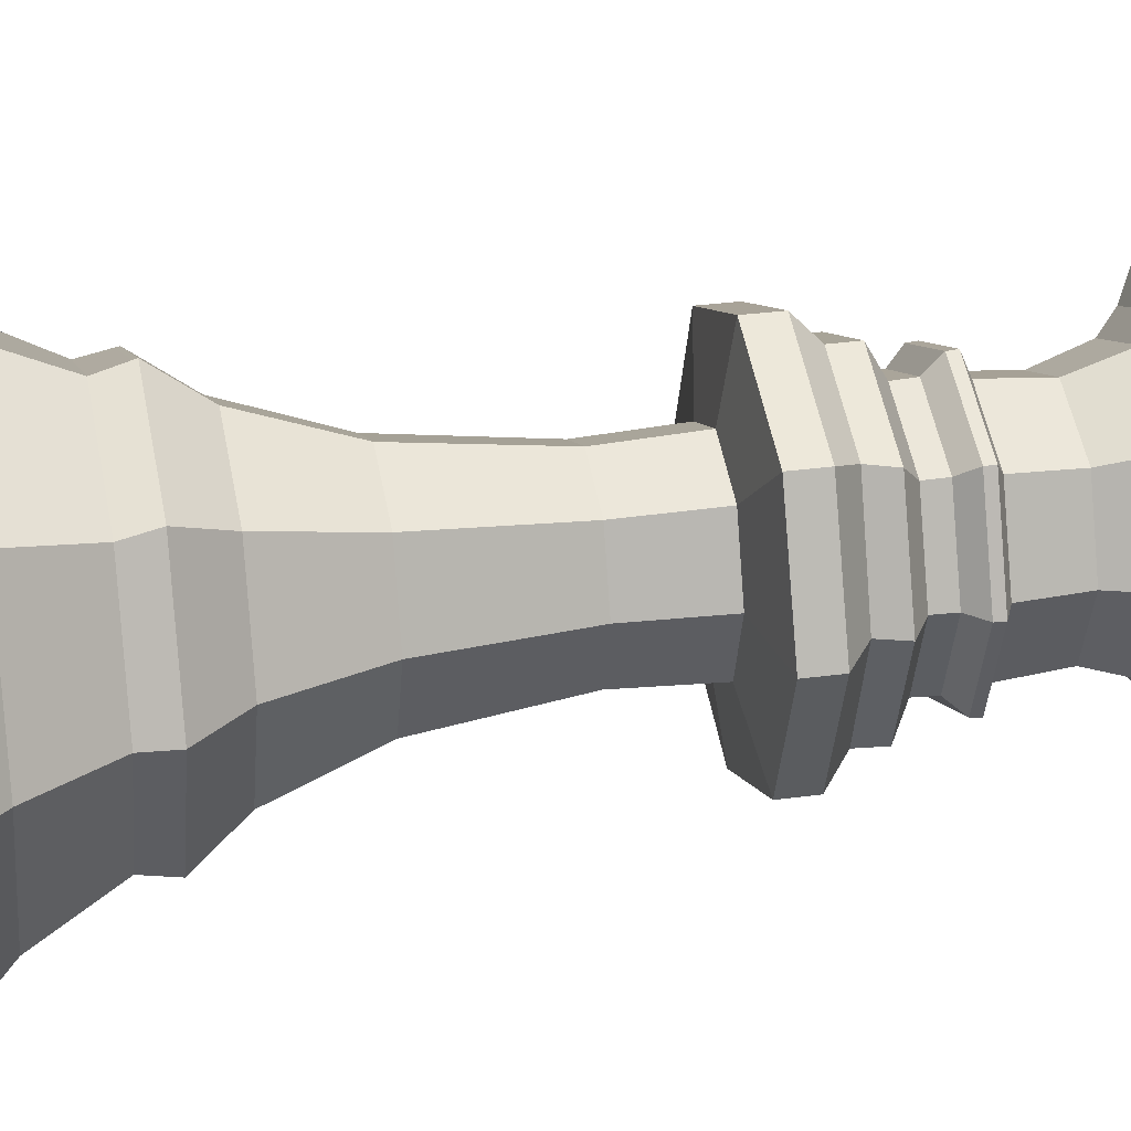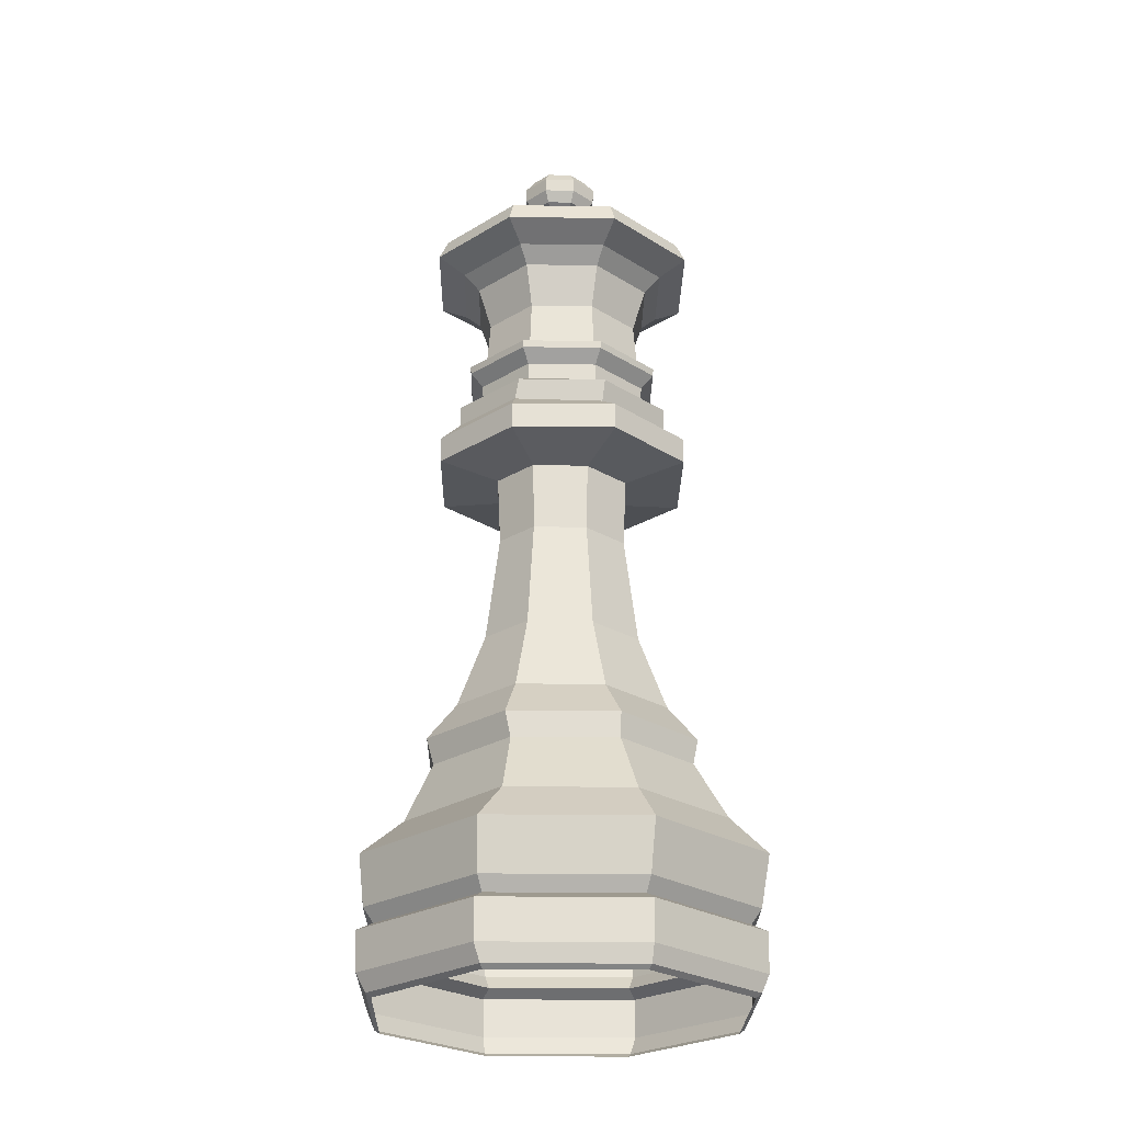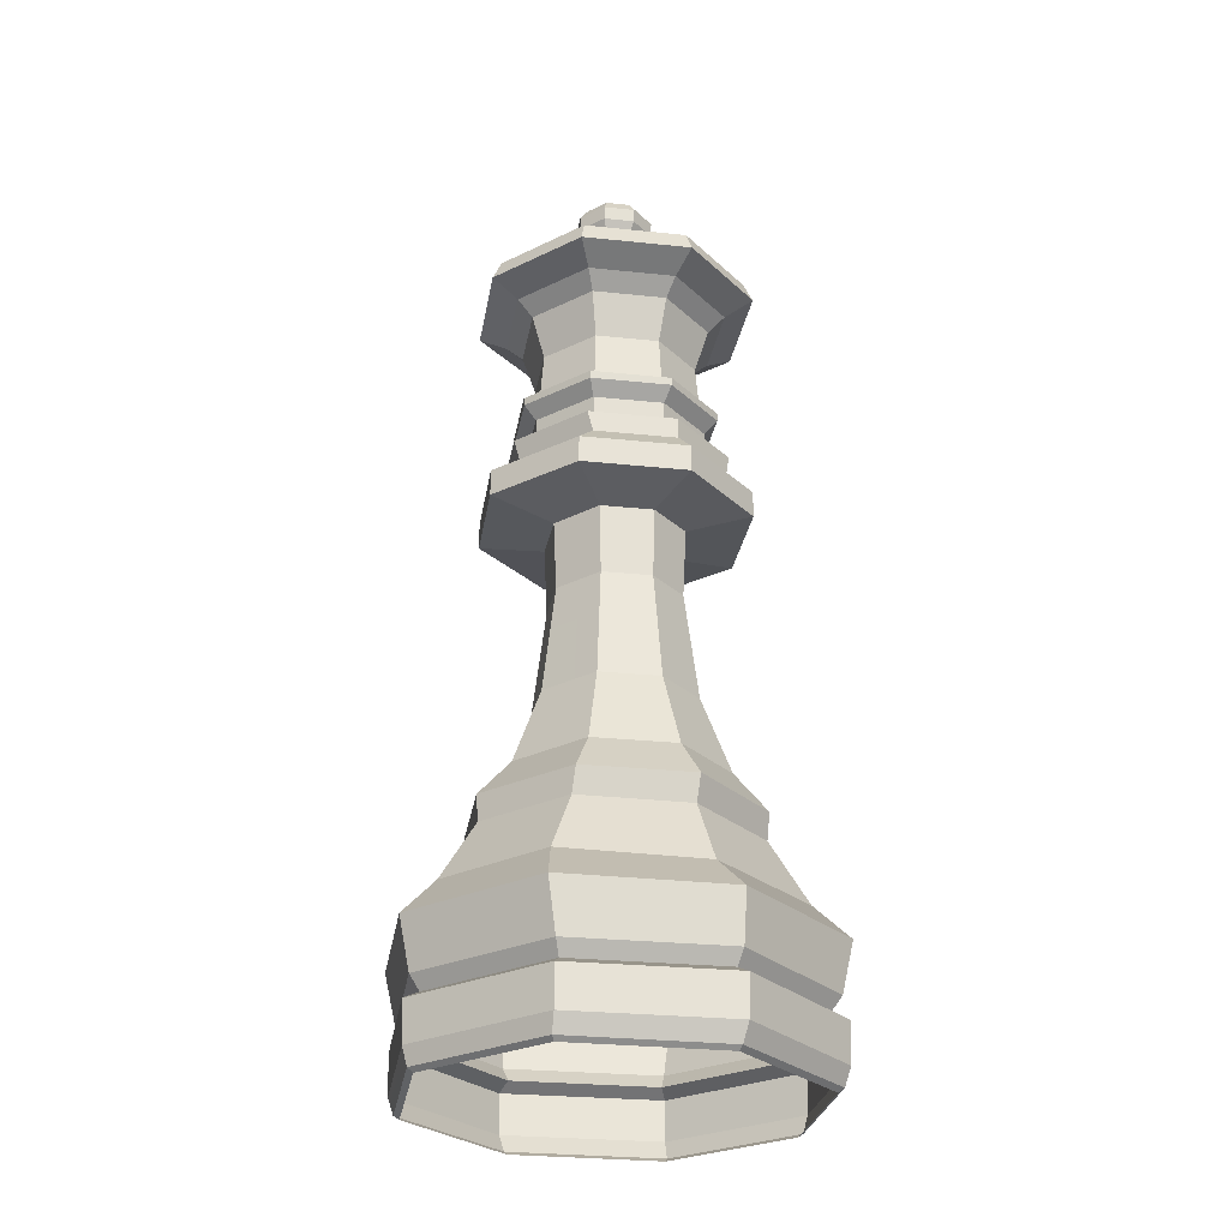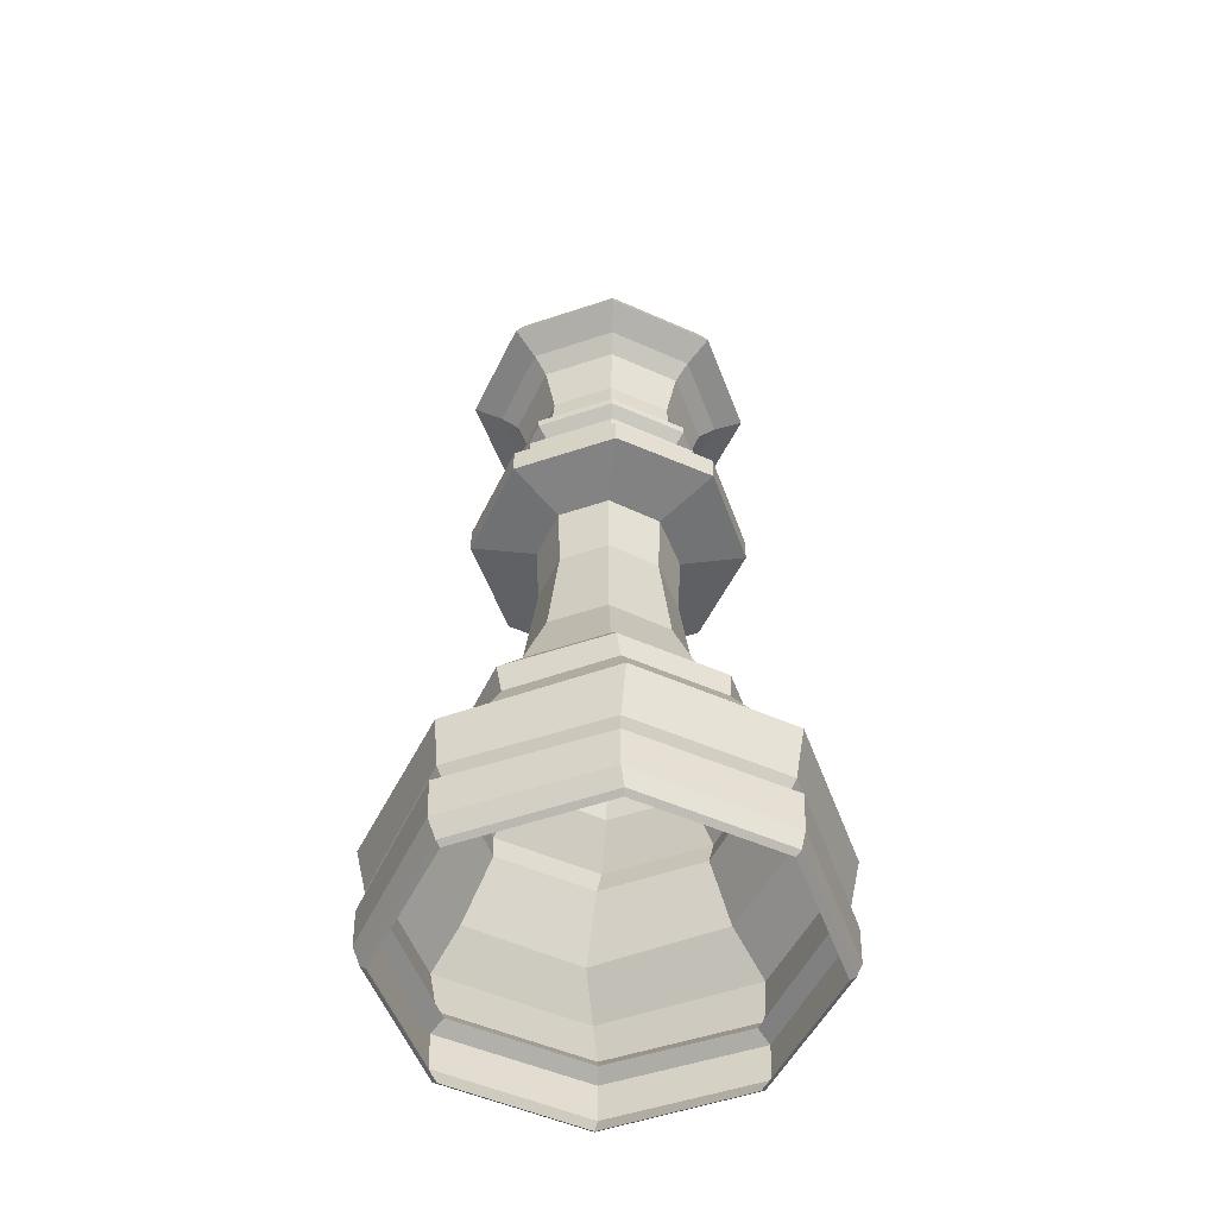
<metadata>
{"format":"obj","ext":"obj","renderer":"f3d","projection":"perspective","resolution":1024,"background":"white","views":[{"elev":29.1,"azim":78.3,"up":"+Z"},{"elev":-25.3,"azim":-113.3,"up":"+Y"},{"elev":-27.7,"azim":-31.5,"up":"+Y"},{"elev":-52.2,"azim":-137.7,"up":"+Y"}]}
</metadata>
<code>
o Queen
v 0 0.006775 0.4073
v 0 0.1266 0.432
v 0 0.1438 0.3971
v -0 0.2793 0.4314
v -0 0.3564 0.3417
v -0 0.4843 0.2827
v -0 0.5385 0.2985
v 0 -0.001509 0.3954
v 0 0.1731 0.4195
v 0 0.04367 0.4284
v -0.2971 0.006775 0.289
v -0.4154 0.006775 -0
v -0.3042 0.1266 0.3053
v -0.4309 0.1266 -0
v -0.2808 0.1438 0.2808
v -0.3971 0.1438 -0
v -0.3186 0.2793 0.3066
v -0.4434 0.2793 -0
v -0.277 0.3564 0.2416
v -0.3713 0.3564 -0
v -0.2936 0.4843 -0
v -0.212 0.4843 0.1999
v -0.2976 0.5385 -0
v -0.2107 0.5385 0.2116
v -0.403 -0.001509 0
v -0.2882 -0.001509 0.2806
v -0.1595 0.6207 0.1692
v -0.4195 0.1731 -0
v -0.2966 0.1731 0.2966
v -0.4268 0.04367 -0
v -0.3022 0.04367 0.3038
v -0.2253 0.6207 -0
v 0 0.6207 0.235
v -0.1006 1.159 0.1097
v -0.1421 1.159 -0
v -0 1.159 0.1512
v -0.1641 0.7835 -0
v -0.1162 0.7835 0.1266
v -0 0.7835 0.1745
v -0.135 1.014 -0
v -0 1.014 0.1445
v -0.09559 1.014 0.1051
v -0.2036 1.18 0.2014
v -0.2876 1.18 -0
v 0 1.18 0.2854
v -0.2036 1.236 0.2014
v -0.2876 1.236 -0
v 0 1.236 0.2854
v -0.1573 1.278 0.1762
v -0.2223 1.278 -0
v 0 1.278 0.2411
v -0.1677 1.322 0.1721
v -0.2369 1.322 -0
v -0 1.322 0.2413
v 0.2971 0.006775 0.289
v 0.4154 0.006775 -0
v 0.3042 0.1266 0.3053
v 0.4309 0.1266 -0
v 0.2808 0.1438 0.2808
v 0.3971 0.1438 -0
v 0.3186 0.2793 0.3066
v 0.4434 0.2793 -0
v 0.277 0.3564 0.2416
v 0.3713 0.3564 -0
v 0.2936 0.4843 -0
v 0.212 0.4843 0.1999
v 0.2976 0.5385 -0
v 0.2107 0.5385 0.2116
v 0.403 -0.001509 0
v 0.2882 -0.001509 0.2806
v 0.1595 0.6207 0.1692
v 0.4195 0.1731 -0
v 0.2966 0.1731 0.2966
v 0.4268 0.04367 -0
v 0.3022 0.04367 0.3038
v 0.2253 0.6207 -0
v 0.1006 1.159 0.1097
v 0.1421 1.159 -0
v 0.1641 0.7835 -0
v 0.1162 0.7835 0.1266
v 0.135 1.014 -0
v 0.09559 1.014 0.1051
v 0.2036 1.18 0.2014
v 0.2876 1.18 -0
v 0.2036 1.236 0.2014
v 0.2876 1.236 -0
v 0.1573 1.278 0.1762
v 0.2223 1.278 -0
v 0.1677 1.322 0.1721
v 0.2369 1.322 -0
v 0 0.006774 -0.4073
v 0 0.1266 -0.432
v 0 0.1438 -0.3971
v -0 0.2793 -0.4314
v -0 0.3564 -0.3417
v -0 0.4843 -0.2827
v -0 0.5385 -0.2985
v 0 -0.001509 -0.3954
v 0 0.1731 -0.4195
v 0 0.04367 -0.4284
v -0.2971 0.006774 -0.289
v -0.3042 0.1266 -0.3053
v -0.2808 0.1438 -0.2808
v -0.3186 0.2793 -0.3066
v -0.277 0.3564 -0.2416
v -0.212 0.4843 -0.1999
v -0.2107 0.5385 -0.2116
v -0.2882 -0.001509 -0.2806
v -0.1595 0.6207 -0.1692
v -0.2966 0.1731 -0.2966
v -0.3022 0.04367 -0.3038
v 0 0.6207 -0.235
v -0.1006 1.159 -0.1097
v -0 1.159 -0.1512
v -0.1162 0.7835 -0.1266
v -0 0.7835 -0.1745
v -0 1.014 -0.1445
v -0.09559 1.014 -0.1051
v -0.2036 1.18 -0.2014
v 0 1.18 -0.2854
v -0.2036 1.236 -0.2014
v 0 1.236 -0.2854
v -0.1573 1.278 -0.1762
v 0 1.278 -0.2411
v -0.1677 1.322 -0.1721
v -0 1.322 -0.2413
v 0.2971 0.006774 -0.289
v 0.3042 0.1266 -0.3053
v 0.2808 0.1438 -0.2808
v 0.3186 0.2793 -0.3066
v 0.277 0.3564 -0.2416
v 0.212 0.4843 -0.1999
v 0.2107 0.5385 -0.2116
v 0.2882 -0.001509 -0.2806
v 0.1595 0.6207 -0.1692
v 0.2966 0.1731 -0.2966
v 0.3022 0.04367 -0.3038
v 0.1006 1.159 -0.1097
v 0.1162 0.7835 -0.1266
v 0.09559 1.014 -0.1051
v 0.2036 1.18 -0.2014
v 0.2036 1.236 -0.2014
v 0.1573 1.278 -0.1762
v 0.1677 1.322 -0.1721
v -0.1327 1.387 0.1362
v 0 1.387 0.191
v -0.1875 1.387 -0
v 0.1327 1.387 0.1362
v 0.1875 1.387 -0
v -0.1327 1.387 -0.1362
v 0 1.387 -0.191
v 0.1327 1.387 -0.1362
v -0.1316 1.351 0.135
v 0 1.351 0.1893
v -0.1858 1.351 -0
v 0.1316 1.351 0.135
v 0.1858 1.351 -0
v -0.1316 1.351 -0.135
v 0 1.351 -0.1893
v 0.1316 1.351 -0.135
v -0.1524 1.415 0.1564
v 0 1.415 0.2192
v -0.2152 1.415 -0
v 0.1524 1.415 0.1564
v 0.2152 1.415 -0
v -0.1524 1.415 -0.1564
v 0 1.415 -0.2192
v 0.1524 1.415 -0.1564
v -0.1954 1.746 0.2006
v 0 1.746 0.2812
v -0.2761 1.746 -0
v 0.1954 1.746 0.2006
v 0.2761 1.746 -0
v -0.1954 1.746 -0.2006
v 0 1.746 -0.2812
v 0.1954 1.746 -0.2006
v -0.1269 1.447 0.1302
v 0 1.447 0.1826
v -0.1793 1.447 -0
v 0.1269 1.447 0.1302
v 0.1793 1.447 -0
v -0.1269 1.447 -0.1302
v 0 1.447 -0.1826
v 0.1269 1.447 -0.1302
v -0.1365 1.711 0.1401
v -0.1928 1.711 -0
v -0 1.711 0.1964
v 0.1365 1.711 0.1401
v 0.1928 1.711 -0
v -0.1365 1.711 -0.1401
v -0 1.711 -0.1964
v 0.1365 1.711 -0.1401
v -0.1533 1.431 0.1573
v 0 1.431 0.2205
v -0.2165 1.431 -0
v 0.1533 1.431 0.1573
v 0.2165 1.431 -0
v -0.1533 1.431 -0.1573
v 0 1.431 -0.2205
v 0.1533 1.431 -0.1573
v -0.121 1.547 0.1242
v 0 1.547 0.1741
v -0.1709 1.547 -0
v 0.121 1.547 0.1242
v 0.1709 1.547 -0
v -0.121 1.547 -0.1242
v 0 1.547 -0.1741
v 0.121 1.547 -0.1242
v -0.1419 1.637 0.1456
v 0 1.637 0.2041
v -0.2004 1.637 -0
v 0.1419 1.637 0.1456
v 0.2004 1.637 -0
v -0.1419 1.637 -0.1456
v 0 1.637 -0.2041
v 0.1419 1.637 -0.1456
v -0.21 1.702 0.2155
v 0 1.702 0.3021
v -0.2966 1.702 -0
v 0.21 1.702 0.2155
v 0.2966 1.702 -0
v -0.21 1.702 -0.2155
v 0 1.702 -0.3021
v 0.21 1.702 -0.2155
v -0.167 1.669 0.1714
v 0 1.669 0.2403
v -0.2359 1.669 -0
v 0.167 1.669 0.1714
v 0.2359 1.669 -0
v -0.167 1.669 -0.1714
v 0 1.669 -0.2403
v 0.167 1.669 -0.1714
v -0.1298 1.779 0.1332
v -0 1.779 0.1868
v -0.1834 1.779 -0
v 0.1298 1.779 0.1332
v 0.1834 1.779 -0
v -0.1298 1.779 -0.1332
v -0 1.779 -0.1868
v 0.1298 1.779 -0.1332
v -0.03572 1.88 0.03161
v 0 1.88 0.04635
v -0.05046 1.88 -0.005044
v 0.03572 1.88 0.03161
v 0.05046 1.88 -0.005044
v -0.03572 1.88 -0.0417
v 0 1.88 -0.05644
v 0.03572 1.88 -0.0417
v 0.1389 1.833 -0.002494
v 0.09831 1.833 0.09838
v -0.09831 1.833 0.09838
v -0.1389 1.833 -0.002494
v 0 1.833 -0.1439
v 0.09831 1.833 -0.1034
v -0.09831 1.833 -0.1034
v 0 1.833 0.1389
v 0.05823 1.914 -0.0648
v 0 1.914 -0.08882
v -0.05823 1.914 0.05471
v 0.08225 1.914 -0.005044
v -0.05823 1.914 -0.0648
v 0.05823 1.914 0.05471
v -0.08225 1.914 -0.005044
v 0 1.914 0.07873
v 0 1.97 0.0608
v 0.06465 1.97 -0.005044
v 0 1.97 -0.07089
v -0.04577 1.97 0.04192
v -0.06465 1.97 -0.005044
v -0.04577 1.97 -0.05201
v 0.04577 1.97 -0.05201
v 0.04577 1.97 0.04192
v 0 1.943 -0.09056
v 0 1.943 0.08047
v -0.05944 1.943 0.05595
v 0.08396 1.943 -0.005044
v -0.08396 1.943 -0.005044
v -0.05944 1.943 -0.06604
v 0.05944 1.943 -0.06604
v 0.05944 1.943 0.05595
v -0.0206 1.987 0.0161
v 0 1.987 0.0246
v -0.0291 1.987 -0.005044
v 0.0206 1.987 0.0161
v 0.0291 1.987 -0.005044
v -0.0206 1.987 -0.02619
v 0 1.987 -0.03469
v 0.0206 1.987 -0.02619
v 0.04797 1.89 -0.05426
v 0 1.89 -0.07405
v -0.04797 1.89 -0.05426
v 0.06775 1.89 -0.005044
v 0.04797 1.89 0.04418
v -0.06775 1.89 -0.005044
v 0 1.89 0.06396
v -0.04797 1.89 0.04418
f 36 42 41
f 15 14 13
f 30 13 14
f 29 4 17
f 28 17 18
f 10 13 31
f 19 18 17
f 13 3 15
f 24 32 23
f 19 21 20
f 5 17 4
f 1 31 11
f 22 23 21
f 5 22 19
f 6 24 22
f 25 11 12
f 15 28 16
f 26 1 11
f 3 29 15
f 11 30 12
f 33 38 27
f 42 35 40
f 32 38 37
f 38 41 42
f 37 42 40
f 34 45 43
f 45 46 43
f 35 43 44
f 48 49 46
f 43 47 44
f 54 49 51
f 46 50 47
f 154 145 153
f 50 52 53
f 185 171 169
f 196 162 164
f 162 193 161
f 36 82 77
f 58 59 57
f 74 57 75
f 4 73 61
f 72 61 73
f 57 10 75
f 62 63 61
f 57 3 2
f 76 68 67
f 63 65 66
f 61 5 4
f 75 1 55
f 66 67 68
f 5 66 6
f 6 68 7
f 55 69 56
f 72 59 60
f 1 70 55
f 73 3 59
f 74 55 56
f 80 33 71
f 78 82 81
f 76 80 71
f 80 41 39
f 79 82 80
f 77 45 36
f 85 45 83
f 78 83 77
f 48 87 51
f 86 83 84
f 54 87 89
f 88 85 86
f 148 154 156
f 88 89 87
f 173 188 172
f 198 167 166
f 114 118 113
f 14 103 102
f 30 102 111
f 94 110 104
f 28 104 110
f 102 100 111
f 18 105 104
f 102 93 92
f 32 107 23
f 105 21 106
f 104 95 94
f 111 91 101
f 106 23 107
f 95 106 96
f 96 107 97
f 101 25 12
f 28 103 16
f 91 108 101
f 110 93 103
f 30 101 12
f 115 112 109
f 35 118 40
f 32 115 109
f 115 117 116
f 37 118 115
f 113 120 114
f 121 120 119
f 35 119 113
f 122 123 124
f 47 119 44
f 126 123 125
f 50 121 47
f 150 159 158
f 50 125 123
f 171 190 174
f 167 200 168
f 114 140 117
f 129 58 128
f 74 128 58
f 136 94 130
f 72 130 62
f 100 128 137
f 131 62 130
f 128 93 129
f 133 76 67
f 131 65 64
f 95 130 94
f 91 137 127
f 132 67 65
f 95 132 131
f 96 133 132
f 69 127 56
f 129 72 60
f 134 91 127
f 93 136 129
f 127 74 56
f 112 139 135
f 140 78 81
f 76 139 79
f 139 117 140
f 79 140 81
f 138 120 141
f 120 142 141
f 78 141 84
f 122 143 142
f 141 86 84
f 126 143 124
f 142 88 86
f 159 152 160
f 88 144 90
f 192 173 176
f 159 144 126
f 160 149 157
f 159 125 158
f 147 158 155
f 154 89 156
f 149 156 157
f 154 52 54
f 153 147 155
f 146 161 145
f 53 153 155
f 164 146 148
f 90 156 89
f 166 151 150
f 53 158 125
f 151 168 152
f 90 160 157
f 224 175 176
f 152 165 149
f 222 175 223
f 163 150 147
f 220 170 218
f 165 148 149
f 217 170 169
f 145 163 147
f 183 200 199
f 221 176 173
f 183 198 182
f 219 174 222
f 178 196 180
f 221 172 220
f 178 193 194
f 219 169 171
f 187 169 170
f 195 177 179
f 172 187 170
f 197 180 196
f 174 191 175
f 195 182 198
f 191 176 175
f 197 184 181
f 186 233 235
f 184 207 208
f 168 197 165
f 207 182 206
f 195 166 163
f 202 180 204
f 197 164 165
f 177 202 201
f 161 195 163
f 202 209 201
f 179 201 203
f 212 202 204
f 181 204 180
f 214 207 206
f 179 206 182
f 207 216 208
f 181 208 205
f 226 217 225
f 201 211 203
f 220 226 228
f 213 204 205
f 222 231 230
f 211 206 203
f 231 224 232
f 208 213 205
f 210 225 209
f 225 219 227
f 228 210 212
f 221 228 229
f 230 215 214
f 219 230 227
f 215 232 216
f 232 221 229
f 216 229 213
f 97 135 133
f 227 214 211
f 97 109 112
f 229 212 213
f 7 71 33
f 209 227 211
f 7 27 24
f 249 244 250
f 192 239 240
f 190 239 191
f 188 234 187
f 185 234 233
f 189 240 237
f 186 238 190
f 189 236 188
f 277 270 278
f 252 241 243
f 253 248 254
f 253 246 247
f 250 242 256
f 251 242 241
f 254 245 249
f 255 243 246
f 238 252 255
f 240 249 237
f 233 256 251
f 236 256 234
f 239 255 253
f 239 254 240
f 235 251 252
f 237 250 236
f 259 277 263
f 289 260 292
f 278 267 273
f 295 259 296
f 275 265 268
f 276 271 266
f 293 260 262
f 296 263 294
f 258 278 273
f 264 275 259
f 261 277 278
f 277 268 269
f 262 276 280
f 264 280 274
f 257 276 260
f 258 279 257
f 248 292 245
f 247 291 290
f 270 287 267
f 271 287 288
f 244 292 293
f 242 296 241
f 269 286 270
f 272 282 265
f 246 294 291
f 247 289 248
f 266 288 285
f 266 284 272
f 241 294 243
f 242 293 295
f 268 282 281
f 269 281 283
f 276 272 280
f 280 265 274
f 291 263 261
f 285 287 283
f 279 267 271
f 295 262 264
f 290 257 289
f 290 261 258
f 36 34 42
f 15 16 14
f 30 31 13
f 29 9 4
f 28 29 17
f 10 2 13
f 19 20 18
f 13 2 3
f 24 27 32
f 19 22 21
f 5 19 17
f 1 10 31
f 22 24 23
f 5 6 22
f 6 7 24
f 25 26 11
f 15 29 28
f 26 8 1
f 3 9 29
f 11 31 30
f 33 39 38
f 42 34 35
f 32 27 38
f 38 39 41
f 37 38 42
f 34 36 45
f 45 48 46
f 35 34 43
f 48 51 49
f 43 46 47
f 54 52 49
f 46 49 50
f 154 146 145
f 50 49 52
f 185 186 171
f 196 194 162
f 162 194 193
f 36 41 82
f 58 60 59
f 74 58 57
f 4 9 73
f 72 62 61
f 57 2 10
f 62 64 63
f 57 59 3
f 76 71 68
f 63 64 65
f 61 63 5
f 75 10 1
f 66 65 67
f 5 63 66
f 6 66 68
f 55 70 69
f 72 73 59
f 1 8 70
f 73 9 3
f 74 75 55
f 80 39 33
f 78 77 82
f 76 79 80
f 80 82 41
f 79 81 82
f 77 83 45
f 85 48 45
f 78 84 83
f 48 85 87
f 86 85 83
f 54 51 87
f 88 87 85
f 148 146 154
f 88 90 89
f 173 189 188
f 198 199 167
f 114 117 118
f 14 16 103
f 30 14 102
f 94 99 110
f 28 18 104
f 102 92 100
f 18 20 105
f 102 103 93
f 32 109 107
f 105 20 21
f 104 105 95
f 111 100 91
f 106 21 23
f 95 105 106
f 96 106 107
f 101 108 25
f 28 110 103
f 91 98 108
f 110 99 93
f 30 111 101
f 115 116 112
f 35 113 118
f 32 37 115
f 115 118 117
f 37 40 118
f 113 119 120
f 121 122 120
f 35 44 119
f 122 121 123
f 47 121 119
f 126 124 123
f 50 123 121
f 150 151 159
f 50 53 125
f 171 186 190
f 167 199 200
f 114 138 140
f 129 60 58
f 74 137 128
f 136 99 94
f 72 136 130
f 100 92 128
f 131 64 62
f 128 92 93
f 133 135 76
f 131 132 65
f 95 131 130
f 91 100 137
f 132 133 67
f 95 96 132
f 96 97 133
f 69 134 127
f 129 136 72
f 134 98 91
f 93 99 136
f 127 137 74
f 112 116 139
f 140 138 78
f 76 135 139
f 139 116 117
f 79 139 140
f 138 114 120
f 120 122 142
f 78 138 141
f 122 124 143
f 141 142 86
f 126 144 143
f 142 143 88
f 159 151 152
f 88 143 144
f 192 189 173
f 159 160 144
f 160 152 149
f 159 126 125
f 147 150 158
f 154 54 89
f 149 148 156
f 154 153 52
f 153 145 147
f 146 162 161
f 53 52 153
f 164 162 146
f 90 157 156
f 166 167 151
f 53 155 158
f 151 167 168
f 90 144 160
f 224 223 175
f 152 168 165
f 222 174 175
f 163 166 150
f 220 172 170
f 165 164 148
f 217 218 170
f 145 161 163
f 183 184 200
f 221 224 176
f 183 199 198
f 219 171 174
f 178 194 196
f 221 173 172
f 178 177 193
f 219 217 169
f 187 185 169
f 195 193 177
f 172 188 187
f 197 181 180
f 174 190 191
f 195 179 182
f 191 192 176
f 197 200 184
f 186 185 233
f 184 183 207
f 168 200 197
f 207 183 182
f 195 198 166
f 202 178 180
f 197 196 164
f 177 178 202
f 161 193 195
f 202 210 209
f 179 177 201
f 212 210 202
f 181 205 204
f 214 215 207
f 179 203 206
f 207 215 216
f 181 184 208
f 226 218 217
f 201 209 211
f 220 218 226
f 213 212 204
f 222 223 231
f 211 214 206
f 231 223 224
f 208 216 213
f 210 226 225
f 225 217 219
f 228 226 210
f 221 220 228
f 230 231 215
f 219 222 230
f 215 231 232
f 232 224 221
f 216 232 229
f 97 112 135
f 227 230 214
f 97 107 109
f 229 228 212
f 7 68 71
f 209 225 227
f 7 33 27
f 249 245 244
f 192 191 239
f 190 238 239
f 188 236 234
f 185 187 234
f 189 192 240
f 186 235 238
f 189 237 236
f 277 269 270
f 252 251 241
f 253 247 248
f 253 255 246
f 250 244 242
f 251 256 242
f 254 248 245
f 255 252 243
f 238 235 252
f 240 254 249
f 233 234 256
f 236 250 256
f 239 238 255
f 239 253 254
f 235 233 251
f 237 249 250
f 259 275 277
f 289 257 260
f 278 270 267
f 295 264 259
f 275 274 265
f 276 279 271
f 293 292 260
f 296 259 263
f 258 261 278
f 264 274 275
f 261 263 277
f 277 275 268
f 262 260 276
f 264 262 280
f 257 279 276
f 258 273 279
f 248 289 292
f 247 246 291
f 270 286 287
f 271 267 287
f 244 245 292
f 242 295 296
f 269 283 286
f 272 284 282
f 246 243 294
f 247 290 289
f 266 271 288
f 266 285 284
f 241 296 294
f 242 244 293
f 268 265 282
f 269 268 281
f 276 266 272
f 280 272 265
f 291 294 263
f 282 284 285
f 285 288 287
f 287 286 283
f 283 281 282
f 282 285 283
f 279 273 267
f 295 293 262
f 290 258 257
f 290 291 261

</code>
